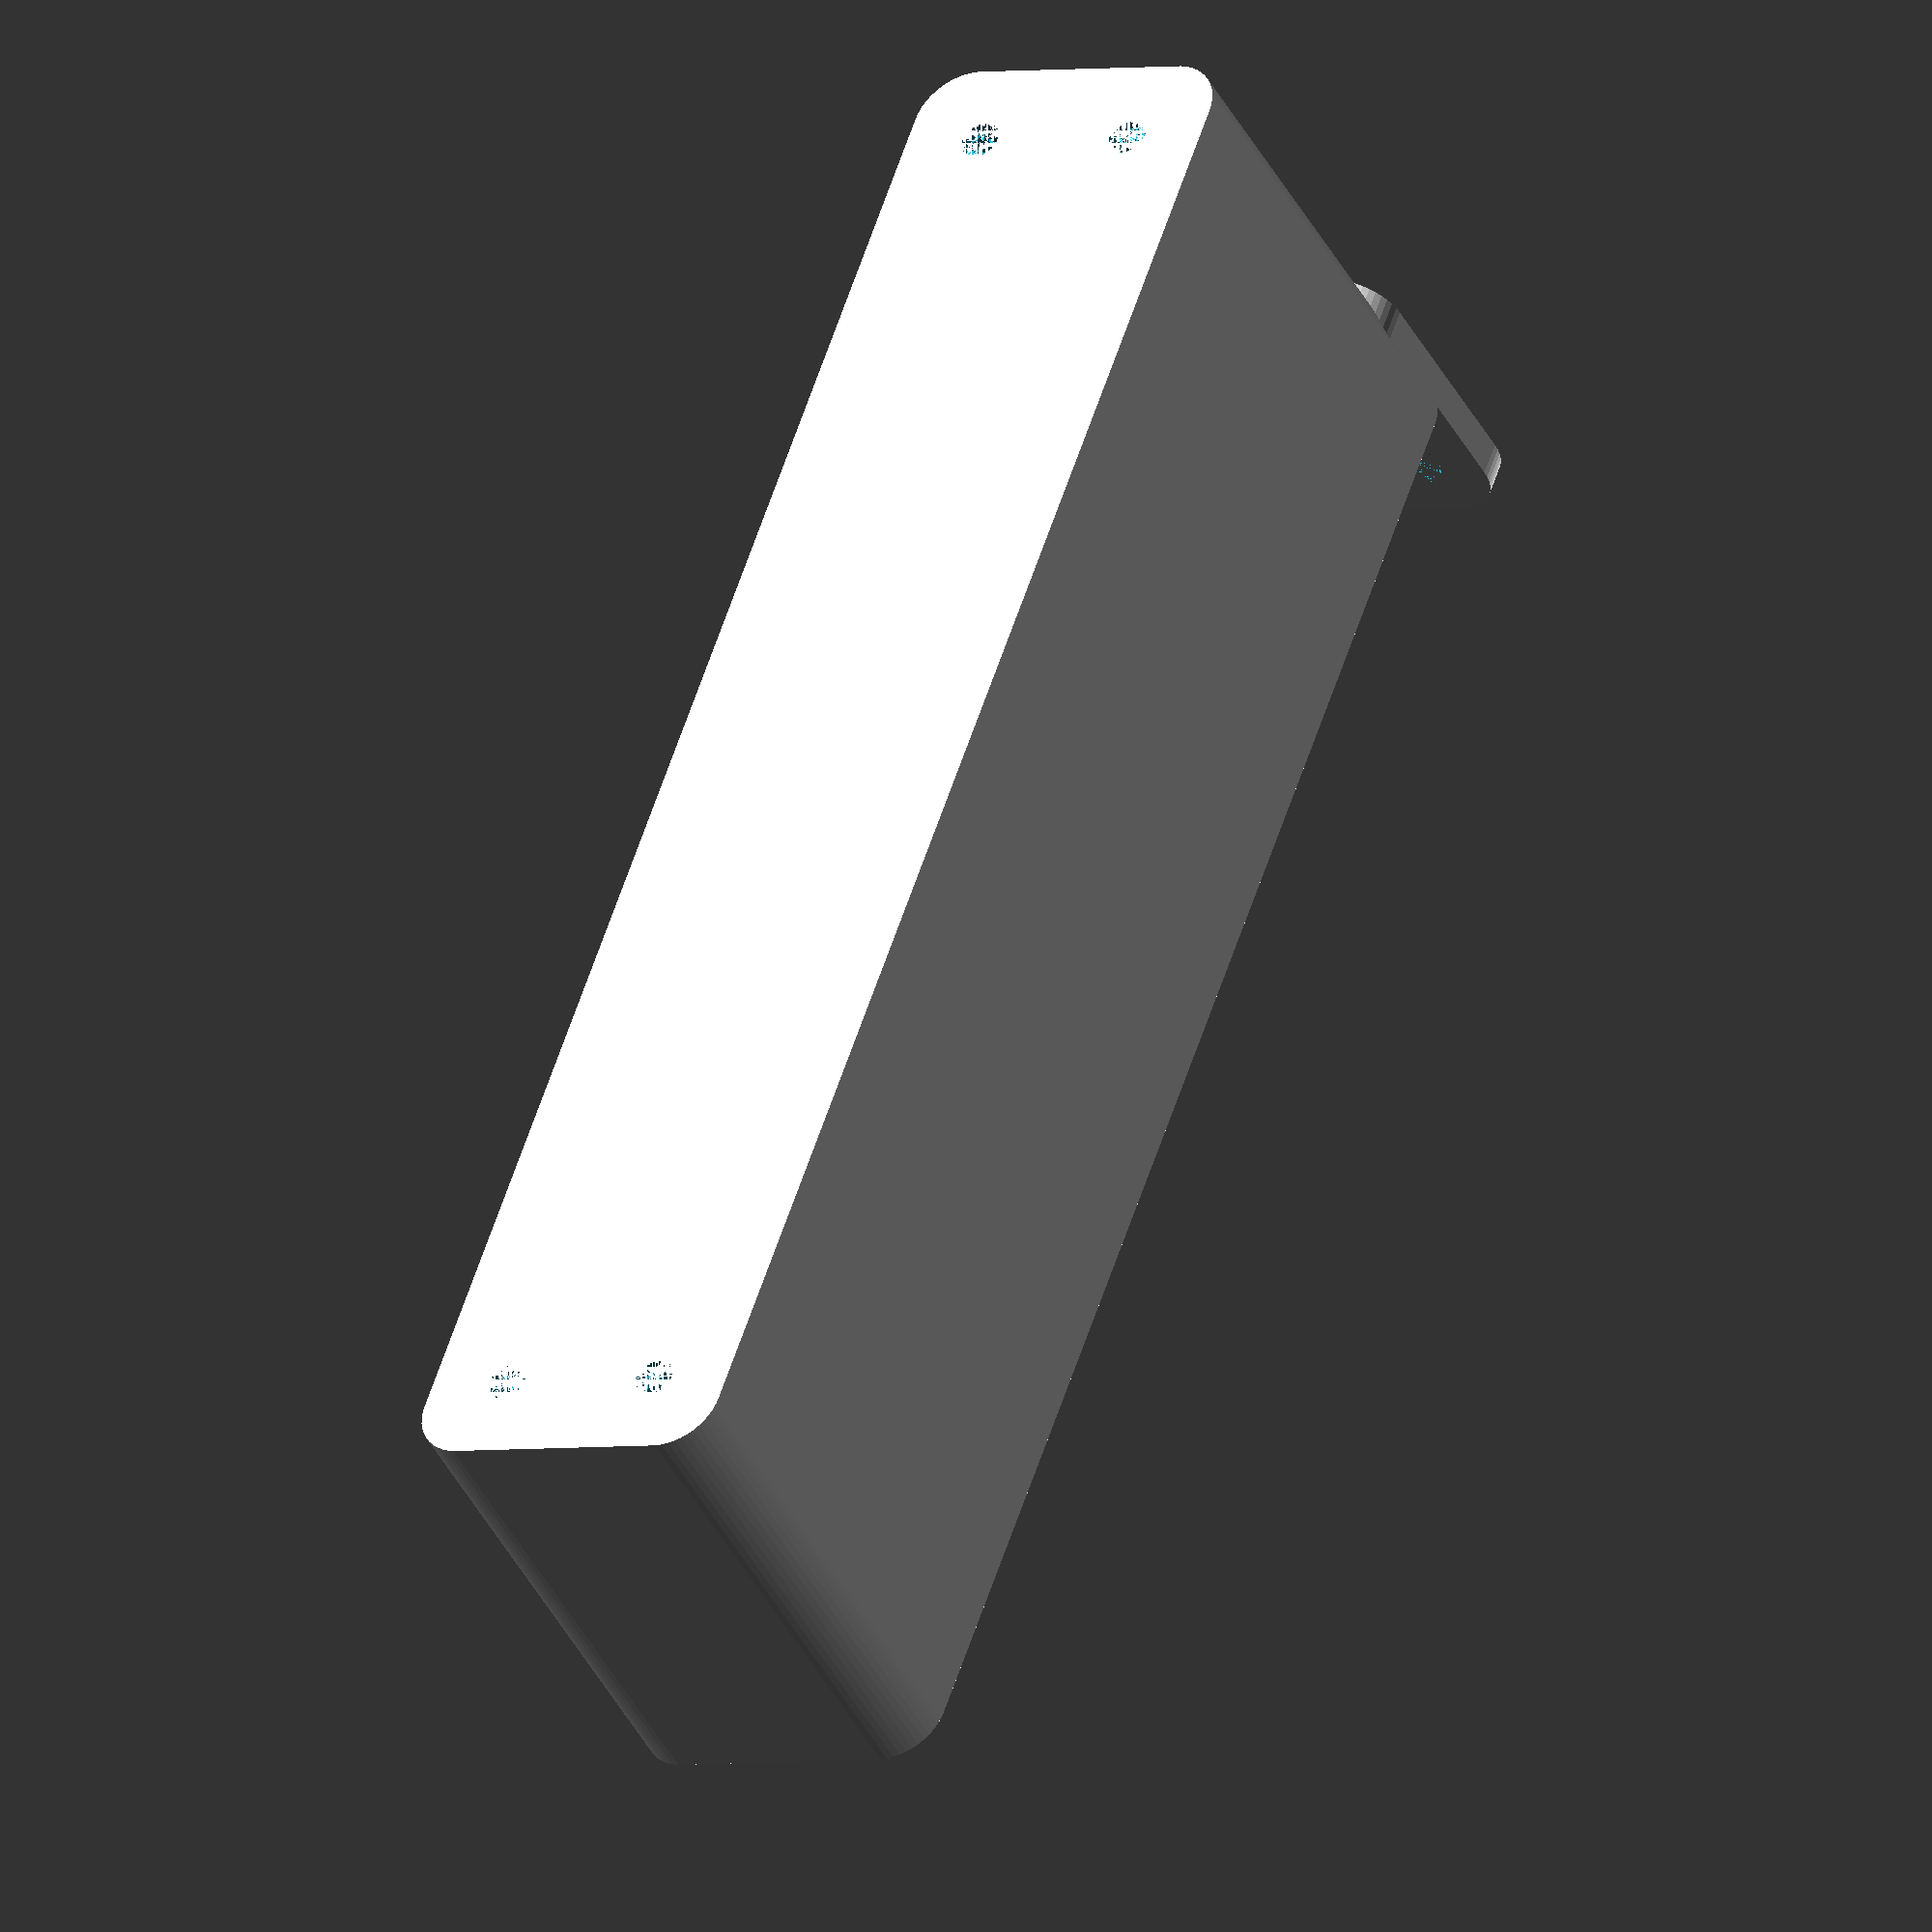
<openscad>
$fn = 50;


difference() {
	union() {
		difference() {
			union() {
				hull() {
					translate(v = [-10.0000000000, 70.0000000000, 0]) {
						cylinder(h = 45, r = 5);
					}
					translate(v = [10.0000000000, 70.0000000000, 0]) {
						cylinder(h = 45, r = 5);
					}
					translate(v = [-10.0000000000, -70.0000000000, 0]) {
						cylinder(h = 45, r = 5);
					}
					translate(v = [10.0000000000, -70.0000000000, 0]) {
						cylinder(h = 45, r = 5);
					}
				}
			}
			union() {
				translate(v = [-7.5000000000, -67.5000000000, 3]) {
					rotate(a = [0, 0, 0]) {
						difference() {
							union() {
								translate(v = [0, 0, -3.0000000000]) {
									cylinder(h = 3, r = 1.5000000000);
								}
								translate(v = [0, 0, -1.9000000000]) {
									cylinder(h = 1.9000000000, r1 = 1.8000000000, r2 = 3.6000000000);
								}
								cylinder(h = 250, r = 3.6000000000);
								translate(v = [0, 0, -3.0000000000]) {
									cylinder(h = 3, r = 1.8000000000);
								}
								translate(v = [0, 0, -3.0000000000]) {
									cylinder(h = 3, r = 1.5000000000);
								}
							}
							union();
						}
					}
				}
				translate(v = [7.5000000000, -67.5000000000, 3]) {
					rotate(a = [0, 0, 0]) {
						difference() {
							union() {
								translate(v = [0, 0, -3.0000000000]) {
									cylinder(h = 3, r = 1.5000000000);
								}
								translate(v = [0, 0, -1.9000000000]) {
									cylinder(h = 1.9000000000, r1 = 1.8000000000, r2 = 3.6000000000);
								}
								cylinder(h = 250, r = 3.6000000000);
								translate(v = [0, 0, -3.0000000000]) {
									cylinder(h = 3, r = 1.8000000000);
								}
								translate(v = [0, 0, -3.0000000000]) {
									cylinder(h = 3, r = 1.5000000000);
								}
							}
							union();
						}
					}
				}
				translate(v = [-7.5000000000, 67.5000000000, 3]) {
					rotate(a = [0, 0, 0]) {
						difference() {
							union() {
								translate(v = [0, 0, -3.0000000000]) {
									cylinder(h = 3, r = 1.5000000000);
								}
								translate(v = [0, 0, -1.9000000000]) {
									cylinder(h = 1.9000000000, r1 = 1.8000000000, r2 = 3.6000000000);
								}
								cylinder(h = 250, r = 3.6000000000);
								translate(v = [0, 0, -3.0000000000]) {
									cylinder(h = 3, r = 1.8000000000);
								}
								translate(v = [0, 0, -3.0000000000]) {
									cylinder(h = 3, r = 1.5000000000);
								}
							}
							union();
						}
					}
				}
				translate(v = [7.5000000000, 67.5000000000, 3]) {
					rotate(a = [0, 0, 0]) {
						difference() {
							union() {
								translate(v = [0, 0, -3.0000000000]) {
									cylinder(h = 3, r = 1.5000000000);
								}
								translate(v = [0, 0, -1.9000000000]) {
									cylinder(h = 1.9000000000, r1 = 1.8000000000, r2 = 3.6000000000);
								}
								cylinder(h = 250, r = 3.6000000000);
								translate(v = [0, 0, -3.0000000000]) {
									cylinder(h = 3, r = 1.8000000000);
								}
								translate(v = [0, 0, -3.0000000000]) {
									cylinder(h = 3, r = 1.5000000000);
								}
							}
							union();
						}
					}
				}
				translate(v = [0, 0, 2.9925000000]) {
					hull() {
						union() {
							translate(v = [-9.5000000000, 69.5000000000, 4]) {
								cylinder(h = 82, r = 4);
							}
							translate(v = [-9.5000000000, 69.5000000000, 4]) {
								sphere(r = 4);
							}
							translate(v = [-9.5000000000, 69.5000000000, 86]) {
								sphere(r = 4);
							}
						}
						union() {
							translate(v = [9.5000000000, 69.5000000000, 4]) {
								cylinder(h = 82, r = 4);
							}
							translate(v = [9.5000000000, 69.5000000000, 4]) {
								sphere(r = 4);
							}
							translate(v = [9.5000000000, 69.5000000000, 86]) {
								sphere(r = 4);
							}
						}
						union() {
							translate(v = [-9.5000000000, -69.5000000000, 4]) {
								cylinder(h = 82, r = 4);
							}
							translate(v = [-9.5000000000, -69.5000000000, 4]) {
								sphere(r = 4);
							}
							translate(v = [-9.5000000000, -69.5000000000, 86]) {
								sphere(r = 4);
							}
						}
						union() {
							translate(v = [9.5000000000, -69.5000000000, 4]) {
								cylinder(h = 82, r = 4);
							}
							translate(v = [9.5000000000, -69.5000000000, 4]) {
								sphere(r = 4);
							}
							translate(v = [9.5000000000, -69.5000000000, 86]) {
								sphere(r = 4);
							}
						}
					}
				}
			}
		}
		union() {
			translate(v = [0, 75.0000000000, 45]) {
				rotate(a = [90, 0, 0]) {
					hull() {
						translate(v = [-9.5000000000, 9.5000000000, 0]) {
							cylinder(h = 3, r = 5);
						}
						translate(v = [9.5000000000, 9.5000000000, 0]) {
							cylinder(h = 3, r = 5);
						}
						translate(v = [-9.5000000000, -9.5000000000, 0]) {
							cylinder(h = 3, r = 5);
						}
						translate(v = [9.5000000000, -9.5000000000, 0]) {
							cylinder(h = 3, r = 5);
						}
					}
				}
			}
		}
	}
	union() {
		translate(v = [0, 0, 2.9925000000]) {
			hull() {
				union() {
					translate(v = [-11.5000000000, 71.5000000000, 2]) {
						cylinder(h = 26, r = 2);
					}
					translate(v = [-11.5000000000, 71.5000000000, 2]) {
						sphere(r = 2);
					}
					translate(v = [-11.5000000000, 71.5000000000, 28]) {
						sphere(r = 2);
					}
				}
				union() {
					translate(v = [11.5000000000, 71.5000000000, 2]) {
						cylinder(h = 26, r = 2);
					}
					translate(v = [11.5000000000, 71.5000000000, 2]) {
						sphere(r = 2);
					}
					translate(v = [11.5000000000, 71.5000000000, 28]) {
						sphere(r = 2);
					}
				}
				union() {
					translate(v = [-11.5000000000, -71.5000000000, 2]) {
						cylinder(h = 26, r = 2);
					}
					translate(v = [-11.5000000000, -71.5000000000, 2]) {
						sphere(r = 2);
					}
					translate(v = [-11.5000000000, -71.5000000000, 28]) {
						sphere(r = 2);
					}
				}
				union() {
					translate(v = [11.5000000000, -71.5000000000, 2]) {
						cylinder(h = 26, r = 2);
					}
					translate(v = [11.5000000000, -71.5000000000, 2]) {
						sphere(r = 2);
					}
					translate(v = [11.5000000000, -71.5000000000, 28]) {
						sphere(r = 2);
					}
				}
			}
		}
		translate(v = [-7.5000000000, 75.0000000000, 52.5000000000]) {
			rotate(a = [90, 0, 0]) {
				cylinder(h = 3, r = 3.2500000000);
			}
		}
		translate(v = [0.0000000000, 75.0000000000, 52.5000000000]) {
			rotate(a = [90, 0, 0]) {
				cylinder(h = 3, r = 1.8000000000);
			}
		}
		translate(v = [7.5000000000, 75.0000000000, 52.5000000000]) {
			rotate(a = [90, 0, 0]) {
				cylinder(h = 3, r = 3.2500000000);
			}
		}
		translate(v = [7.5000000000, 75.0000000000, 52.5000000000]) {
			rotate(a = [90, 0, 0]) {
				cylinder(h = 3, r = 3.2500000000);
			}
		}
	}
}
</openscad>
<views>
elev=42.1 azim=340.3 roll=205.7 proj=o view=solid
</views>
